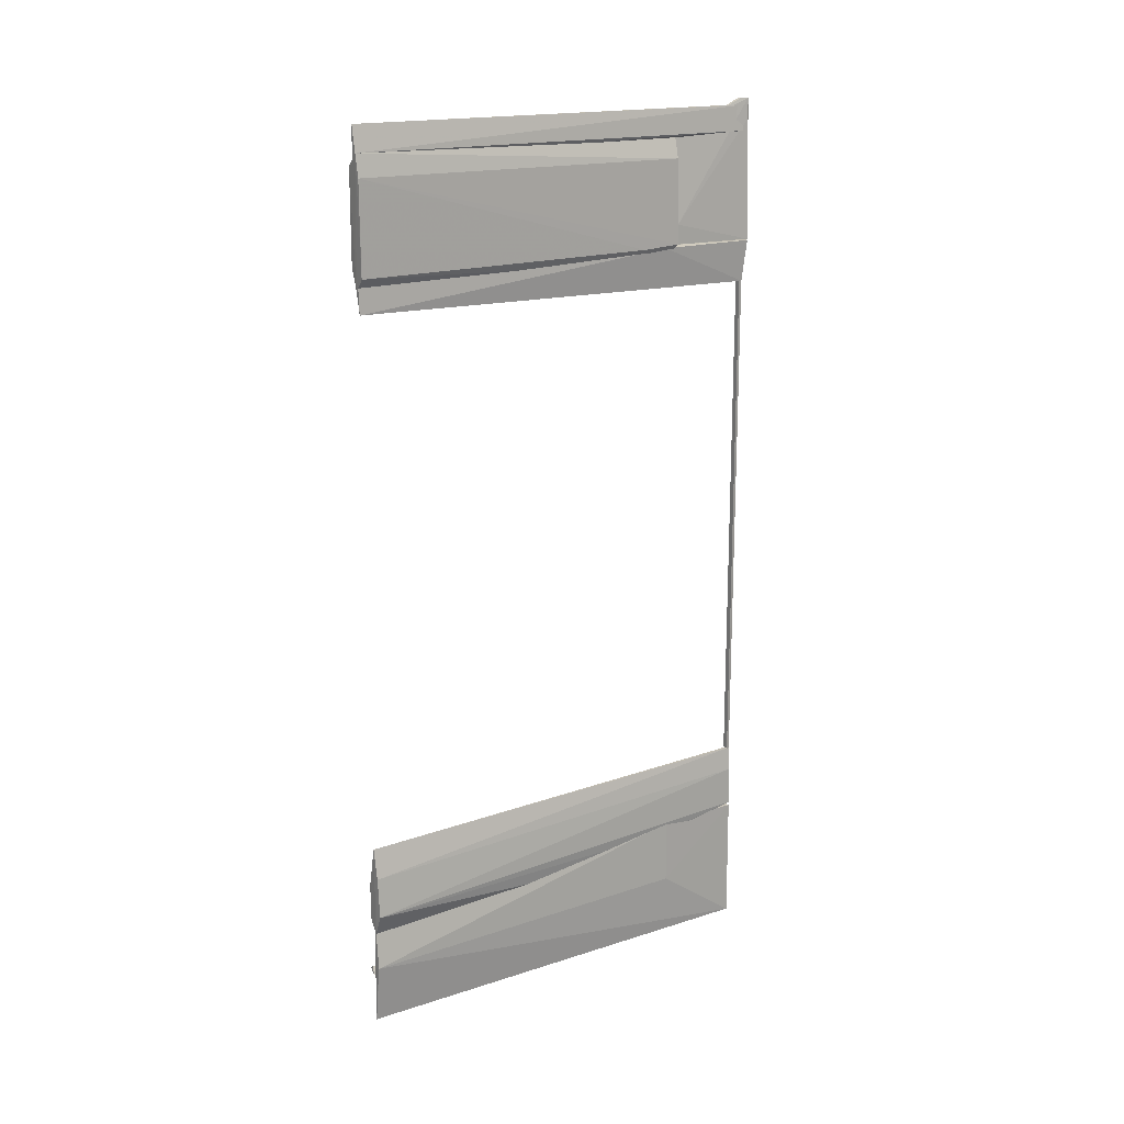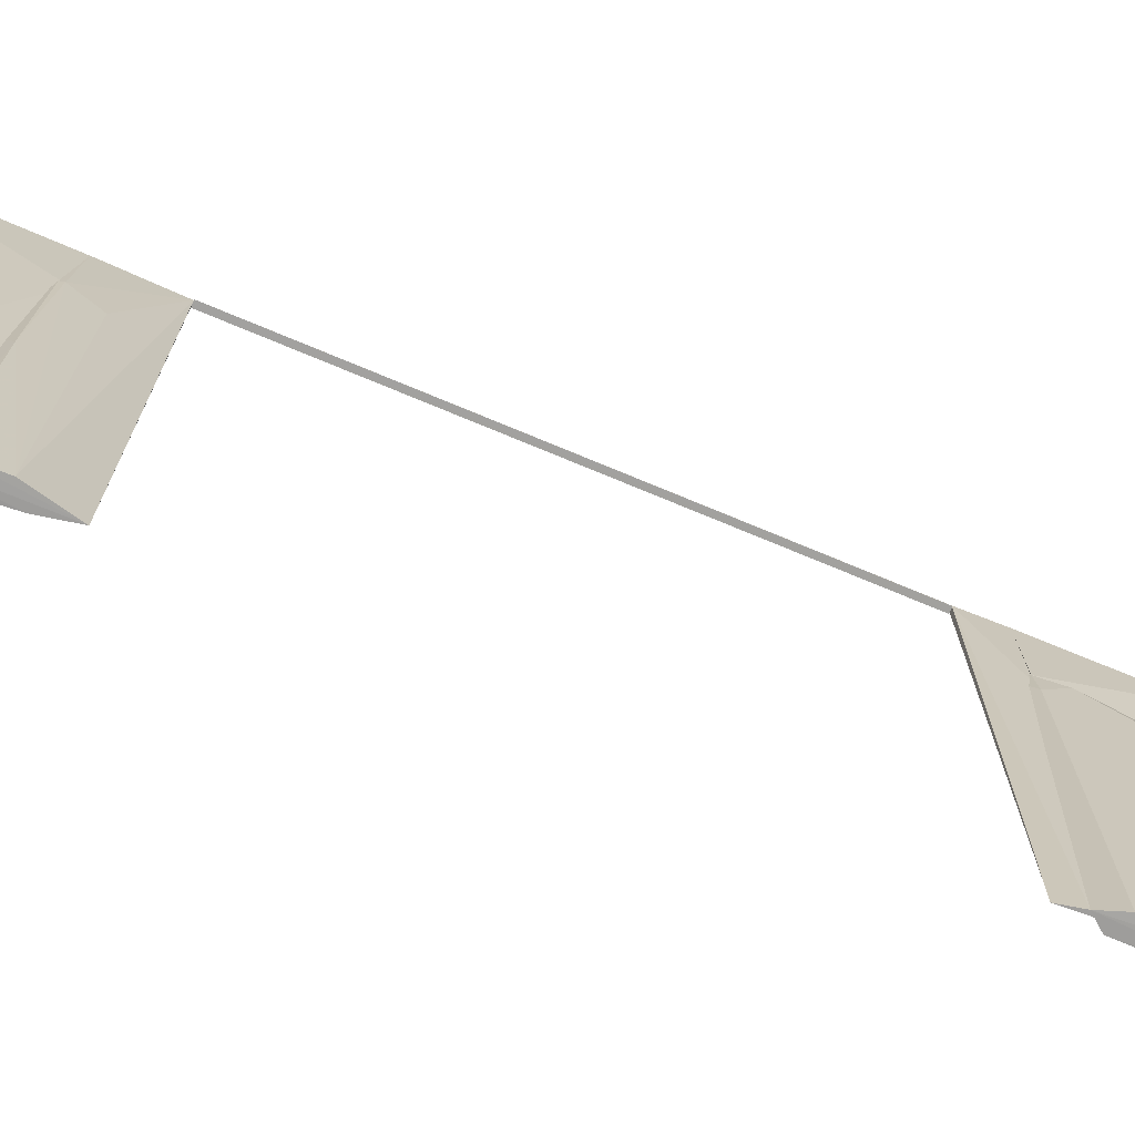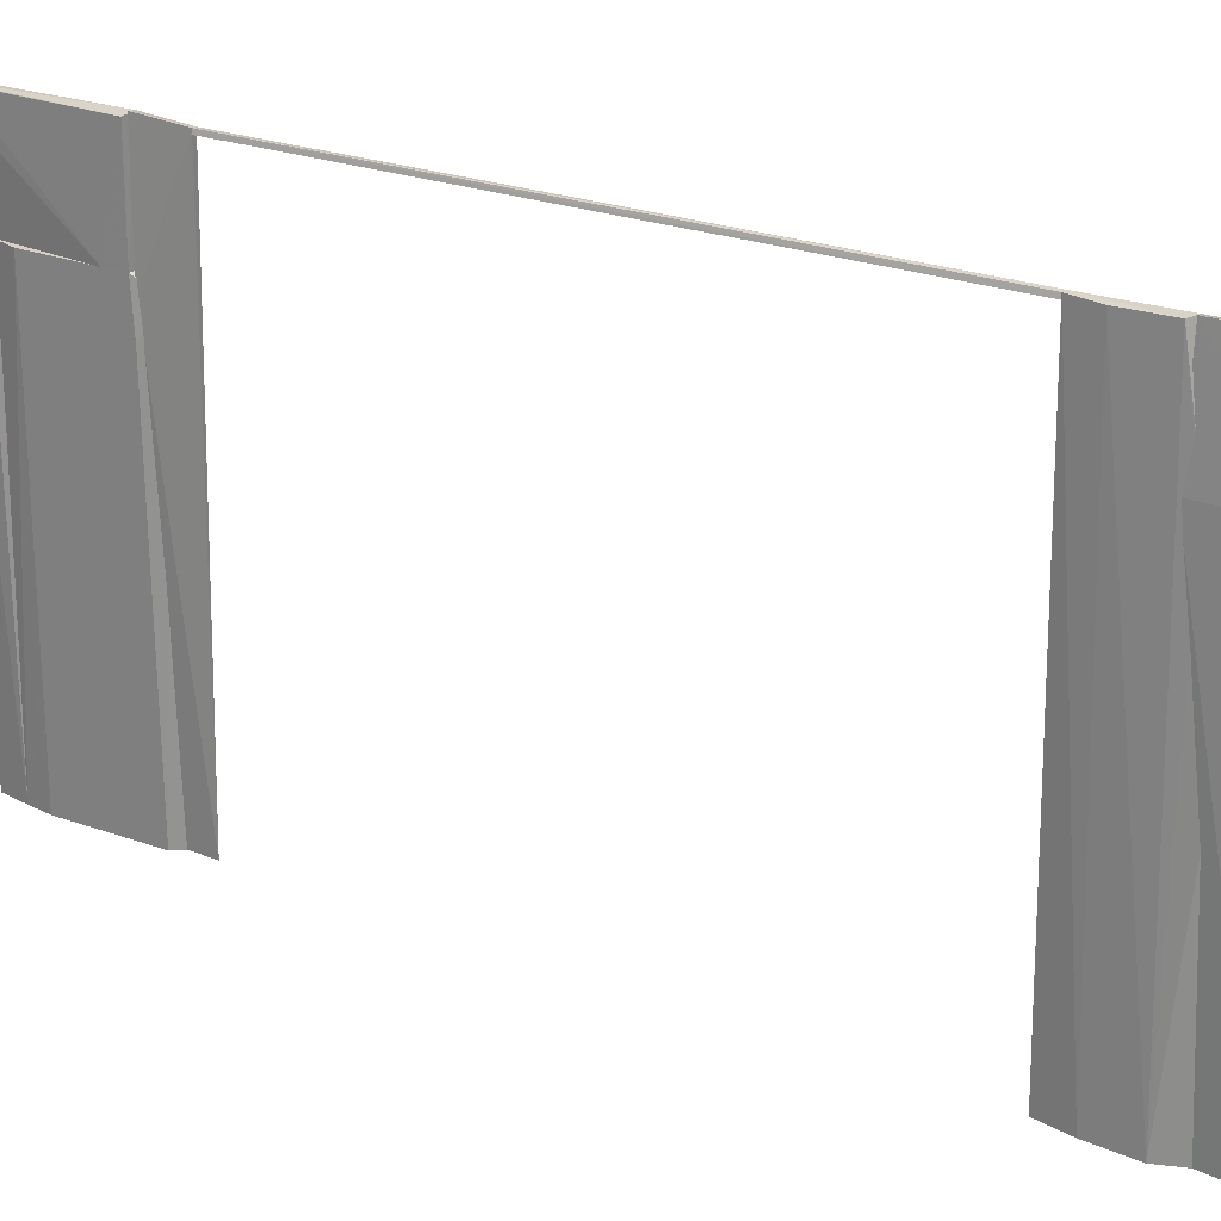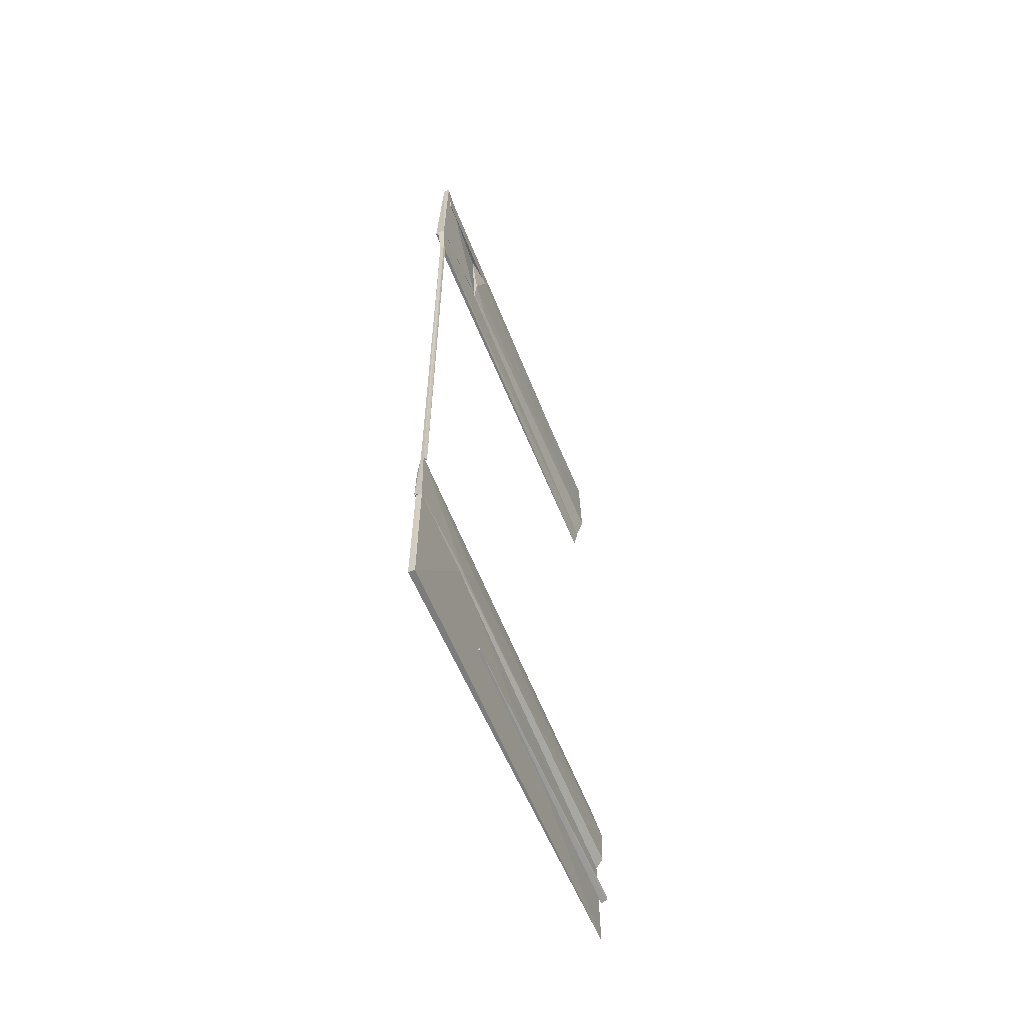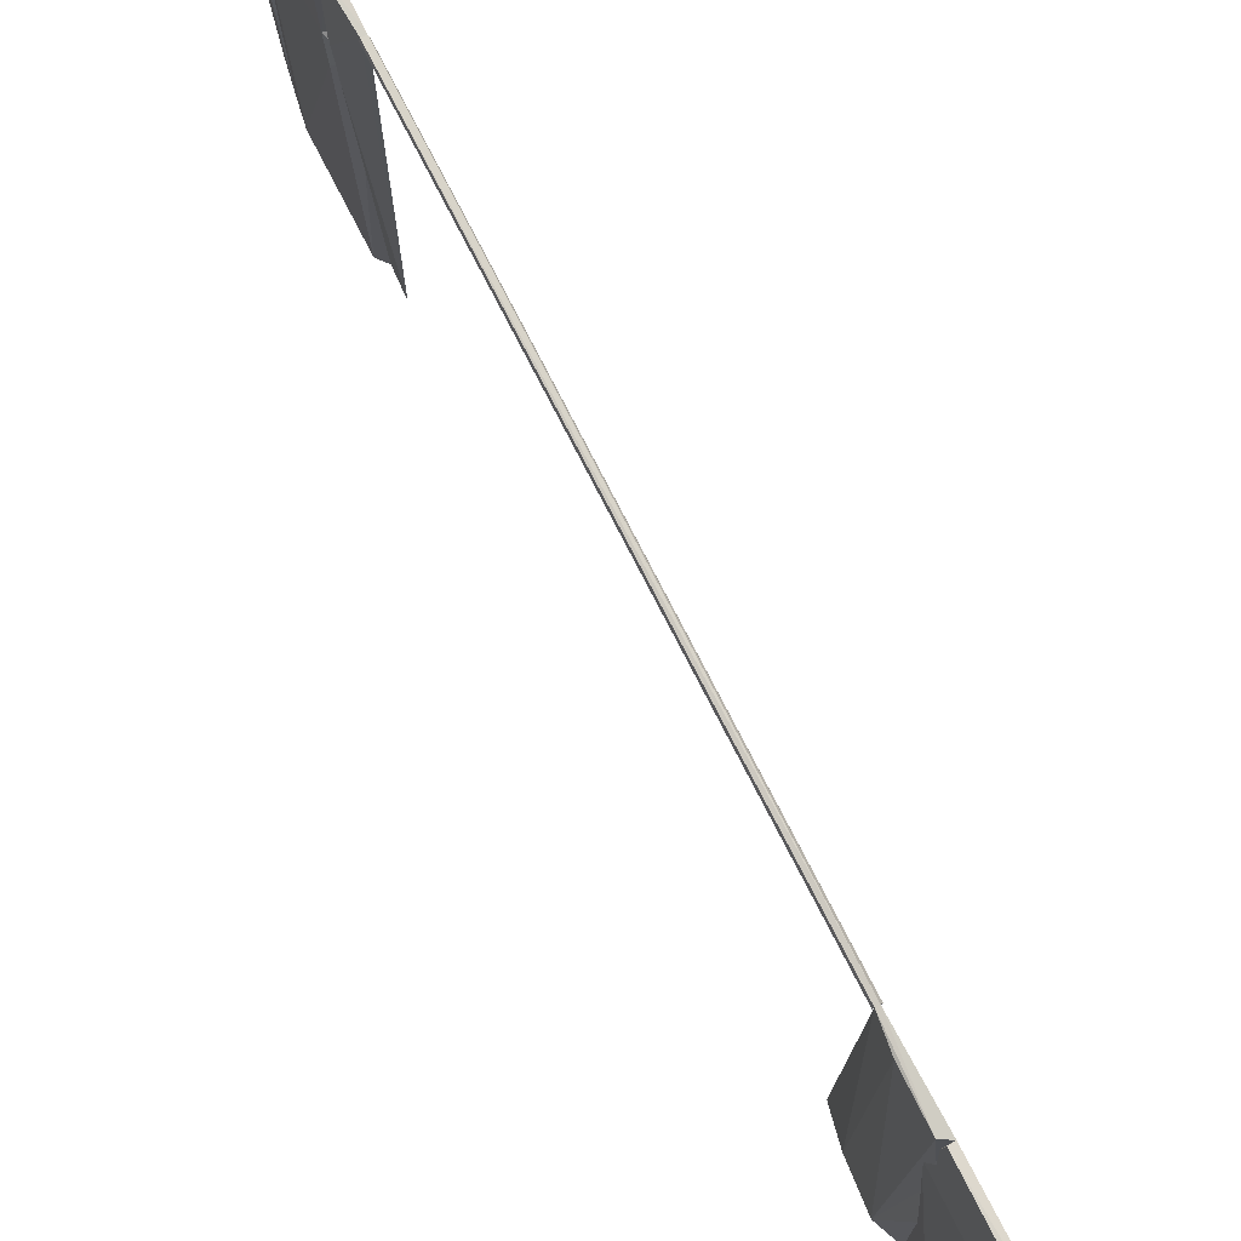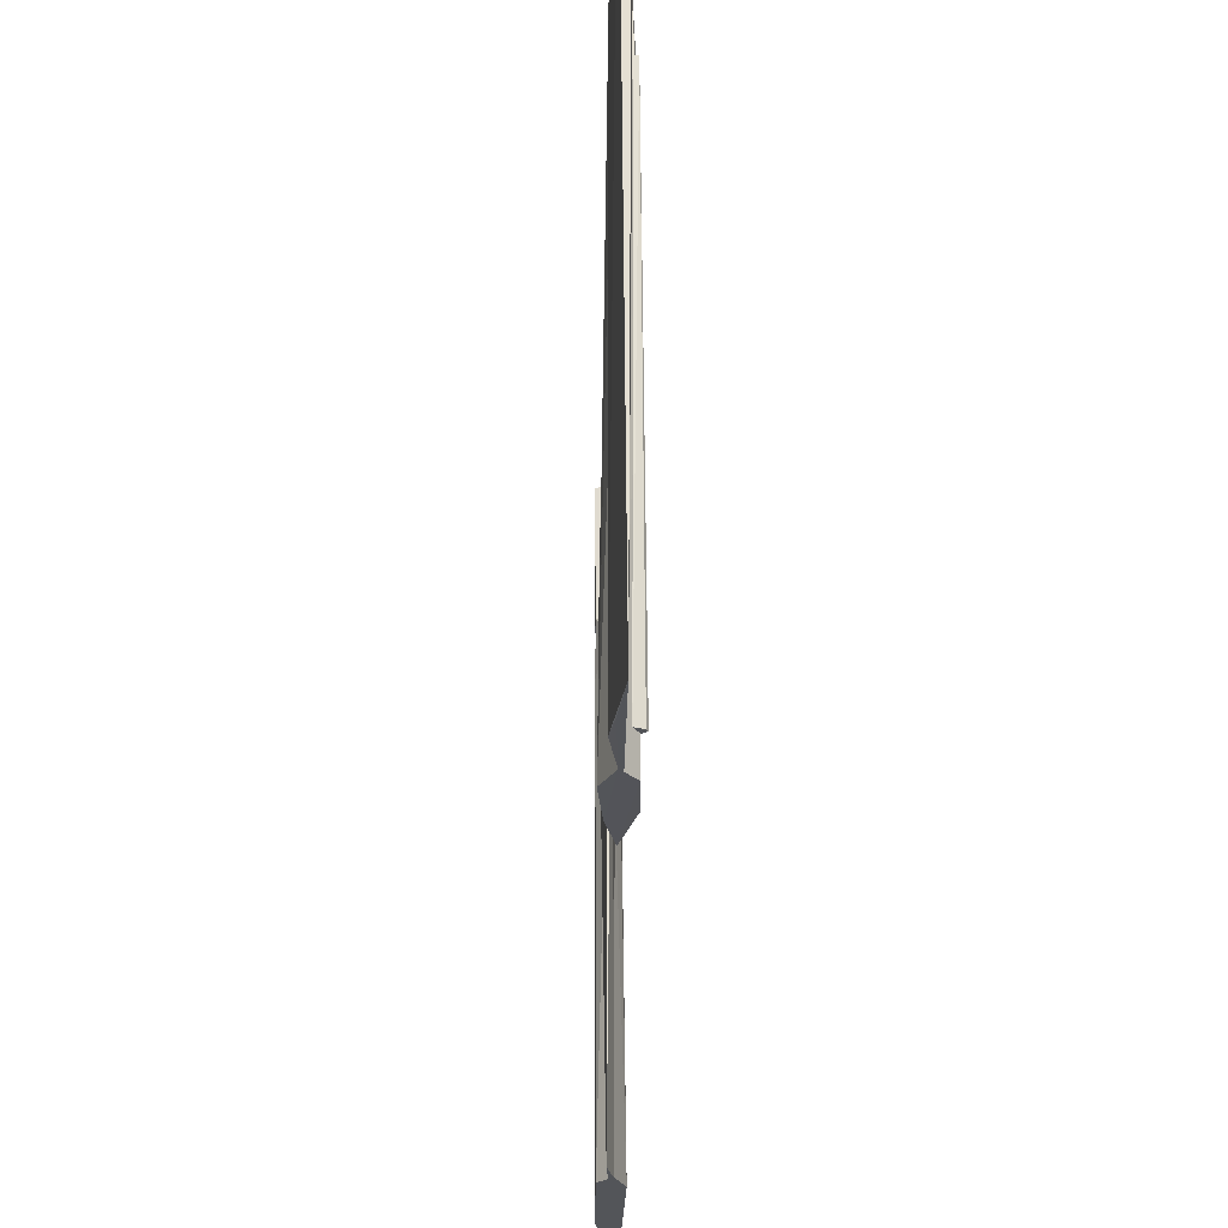
<metadata>
{"format":"obj","ext":"obj","renderer":"f3d","projection":"perspective","resolution":1024,"background":"white","views":[{"elev":16.8,"azim":-124.3,"up":"+Y"},{"elev":-71.2,"azim":67.1,"up":"+Z"},{"elev":23.5,"azim":-57.7,"up":"+Z"},{"elev":-59.5,"azim":21.8,"up":"+Y"},{"elev":78.0,"azim":-27.3,"up":"+Z"},{"elev":-24.0,"azim":-0.6,"up":"+Z"}]}
</metadata>
<code>
o scenes/apartment_0000_coacd/output/Unknown/Curtains_01/cvx/Curtains_01000
v 0.004657 3.151 2.709
v 0.04132 2.337 2.709
v 0.07462 3.059 -0.005548
v -0.02003 3.153 -0.007279
v -0.05421 2.35 2.708
v 0.05848 3.04 2.499
v -0.04153 2.988 2.706
v 0.02929 2.215 -0.0006748
v 0.05901 2.542 2.705
v -0.04856 2.99 -0.004566
v 0.009929 2.218 2.607
v 0.08843 2.381 0.0008282
v -0.04803 2.309 -0.0002291
v 0.05415 2.351 2.501
v -0.05466 2.331 2.397
f 1 3 4
f 5 2 1
f 6 3 1
f 7 5 1
f 7 1 4
f 8 4 3
f 9 6 1
f 9 1 2
f 10 7 4
f 10 5 7
f 11 2 5
f 12 3 6
f 12 6 9
f 12 8 3
f 12 11 8
f 13 8 11
f 13 10 4
f 13 4 8
f 14 12 9
f 14 9 2
f 14 2 11
f 14 11 12
f 15 5 10
f 15 10 13
f 15 13 11
f 15 11 5
o scenes/apartment_0000_coacd/output/Unknown/Curtains_01/cvx/Curtains_01001
v 0.02838 -2.433 3.379
v 0.03222 -3.407 3.387
v 0.04653 -2.443 2.708
v 0.01149 -2.602 -0.02226
v -0.04094 -2.923 2.704
v 0.01485 -3.378 -0.02823
v -0.03716 -2.419 2.708
v -0.01526 -3.407 3.389
v -0.04193 -2.922 -0.02487
v -0.01182 -2.436 3.386
v -0.0186 -3.082 -0.02738
v -0.006762 -2.645 -0.02276
f 16 17 18
f 21 18 17
f 21 19 18
f 22 16 18
f 22 18 19
f 23 21 17
f 24 20 22
f 24 23 20
f 24 21 23
f 25 23 17
f 25 17 16
f 25 16 22
f 25 22 20
f 25 20 23
f 26 19 21
f 26 21 24
f 27 24 22
f 27 22 19
f 27 26 24
f 27 19 26
o scenes/apartment_0000_coacd/output/Unknown/Curtains_01/cvx/Curtains_01002
v 0.01663 -1.911 3.379
v 0.02838 -2.433 3.379
v 0.07013 -2.271 -0.01955
v -0.003402 -1.949 -0.02044
v -0.0734 -2.484 -0.01958
v 0.05838 -2.469 2.706
v -0.03191 -2.398 3.372
v -0.006496 -1.911 3.375
v -0.006762 -2.645 -0.02276
v 0.05391 -2.241 2.501
v -0.04886 -2.178 -0.0204
v -0.02898 -2.096 3.366
v 0.06454 -2.545 -0.02109
v -0.01582 -2.634 1.779
v 0.06525 -2.527 1.57
v 0.05381 -2.5 2.702
v -0.02517 -2.507 2.709
v -0.02686 -2.511 2.604
f 28 30 31
f 33 28 29
f 34 29 28
f 35 28 31
f 35 34 28
f 37 33 30
f 37 30 28
f 37 28 33
f 38 35 31
f 38 36 32
f 38 31 36
f 39 32 34
f 39 34 35
f 39 38 32
f 39 35 38
f 40 36 31
f 40 31 30
f 41 32 36
f 42 40 30
f 42 30 33
f 42 41 36
f 42 36 40
f 43 33 29
f 43 29 41
f 43 42 33
f 43 41 42
f 44 41 29
f 44 29 34
f 45 44 34
f 45 34 32
f 45 32 41
f 45 41 44
o scenes/apartment_0000_coacd/output/Unknown/Curtains_01/cvx/Curtains_01003
v 0.03255 3.407 3.387
v 0.0244 2.331 3.395
v 0.04132 2.337 2.709
v 0.004587 3.149 2.707
v -0.05683 2.344 3.385
v -0.01502 3.407 3.388
v -0.05421 2.35 2.708
v 0.02236 3.408 3.323
v -0.05426 2.499 2.707
v -0.00746 3.408 3.323
v -0.02362 3.254 3.383
v 0.004657 3.151 2.709
f 46 47 48
f 46 48 49
f 51 50 47
f 51 47 46
f 52 48 47
f 52 47 50
f 53 51 46
f 54 49 48
f 54 48 52
f 54 51 49
f 54 52 50
f 55 49 51
f 55 51 53
f 56 54 50
f 56 50 51
f 56 51 54
f 57 55 53
f 57 49 55
f 57 53 46
f 57 46 49
o scenes/apartment_0000_coacd/output/Unknown/Curtains_01/cvx/Curtains_01004
v 0.0244 2.331 3.395
v 0.02379 2.014 3.373
v 0.02929 2.215 -0.0006748
v 0.006726 2.267 -0.0006148
v -0.04112 2.327 2.605
v -0.003402 2.057 -0.0002553
v 0.04006 2.338 2.606
v -0.02984 2.33 3.406
v -0.00694 2.014 3.375
f 63 60 59
f 63 61 60
f 63 62 61
f 64 60 61
f 64 61 62
f 64 58 59
f 64 59 60
f 65 59 58
f 65 64 62
f 65 58 64
f 66 63 59
f 66 62 63
f 66 65 62
f 66 59 65
o scenes/apartment_0000_coacd/output/Unknown/Curtains_01/cvx/Curtains_01005
v 0.02379 2.014 3.373
v 0.02961 -1.911 3.349
v 0.02884 2.014 3.349
v -0.0135 2.014 3.349
v -0.006496 -1.911 3.375
v 0.01663 -1.911 3.379
v -0.00694 2.014 3.375
v -0.01415 -1.911 3.348
f 67 68 69
f 72 68 67
f 73 67 69
f 73 69 70
f 73 72 67
f 73 71 72
f 74 72 71
f 74 68 72
f 74 69 68
f 74 70 69
f 74 73 70
f 74 71 73
o scenes/apartment_0000_coacd/output/Unknown/Curtains_01/cvx/Curtains_01006
v 0.02884 3.356 3.349
v 0.03826 3.127 3.325
v 0.02606 3.089 -0.006461
v 0.01485 3.343 -0.008046
v -0.02883 3.165 3.331
v -0.0135 3.356 3.349
v -0.02003 3.153 -0.007279
f 75 76 77
f 75 77 78
f 79 76 75
f 79 77 76
f 80 79 75
f 80 75 78
f 81 78 77
f 81 77 79
f 81 80 78
f 81 79 80
o scenes/apartment_0000_coacd/output/Unknown/Curtains_01/cvx/Curtains_01007
v 0.05573 -2.95 2.399
v 0.06069 -2.975 2.396
v 0.08238 -2.968 -0.02532
v 0.0599 -2.945 -0.02519
v 0.03195 -3.006 -0.02655
v 0.06029 -2.954 2.397
v 0.04112 -2.979 2.397
v 0.07462 -2.985 -0.02573
f 87 84 85
f 87 85 82
f 87 82 83
f 87 83 84
f 88 86 83
f 88 83 82
f 88 82 85
f 88 85 86
f 89 84 83
f 89 83 86
f 89 86 85
f 89 85 84

</code>
